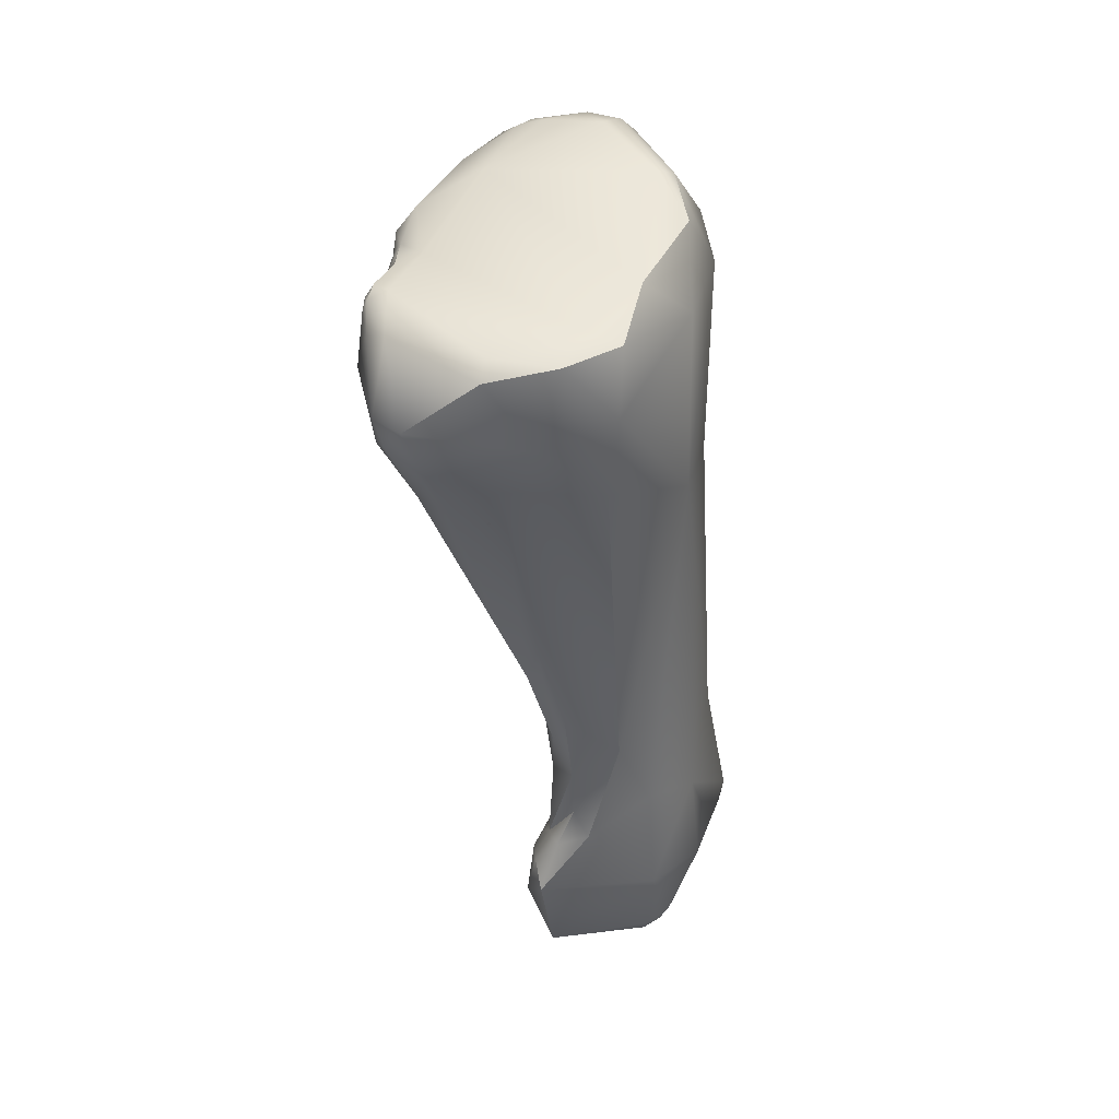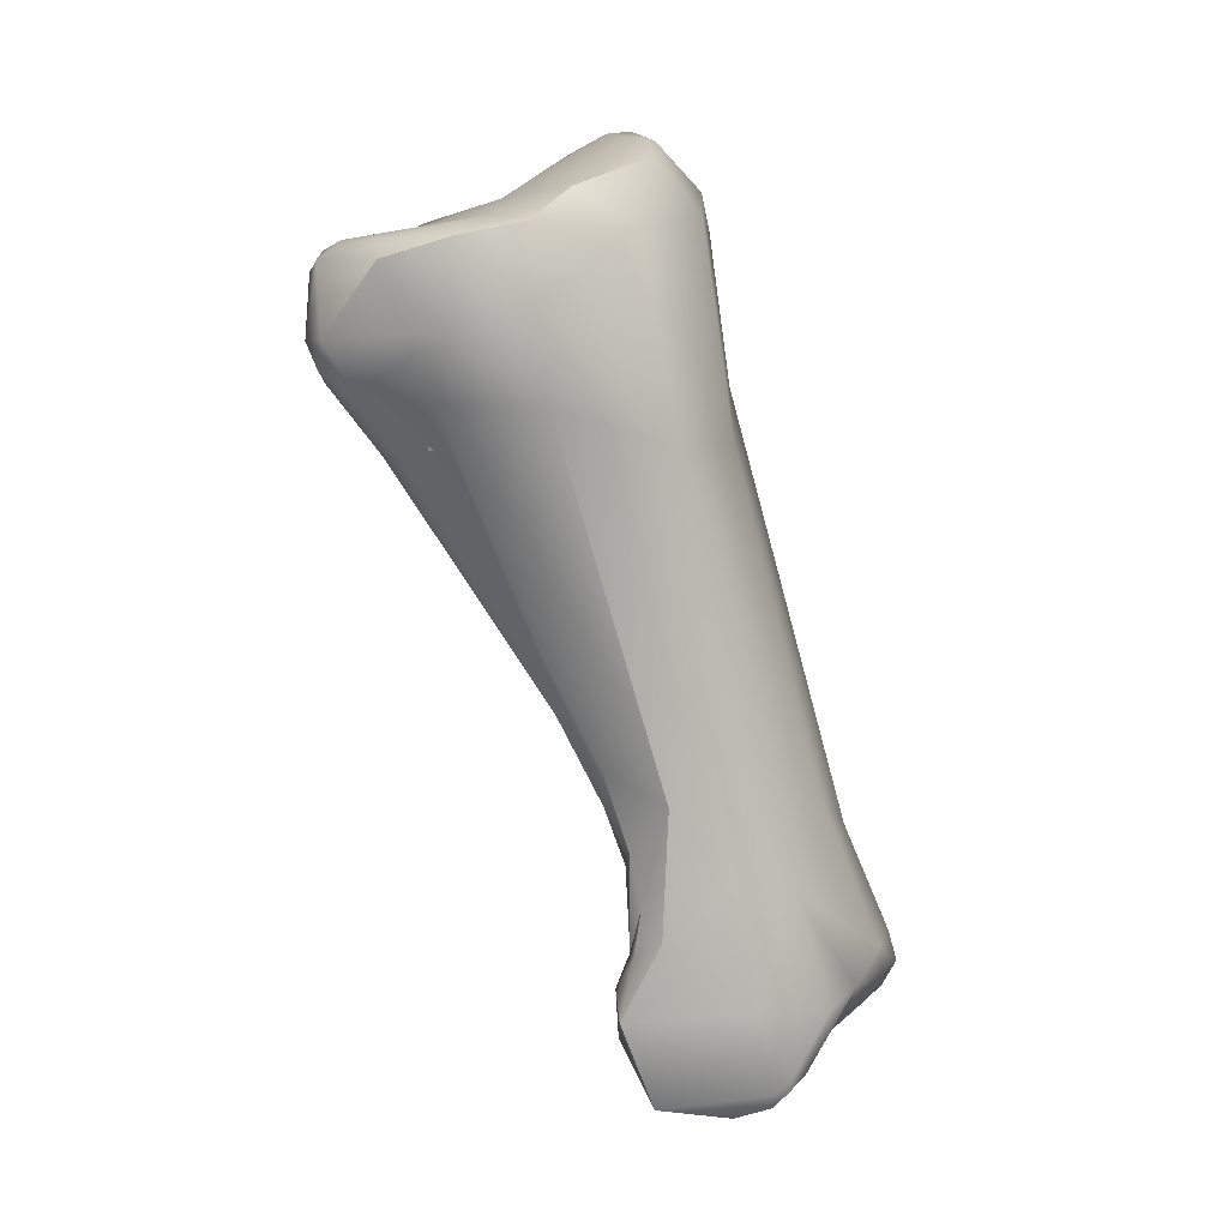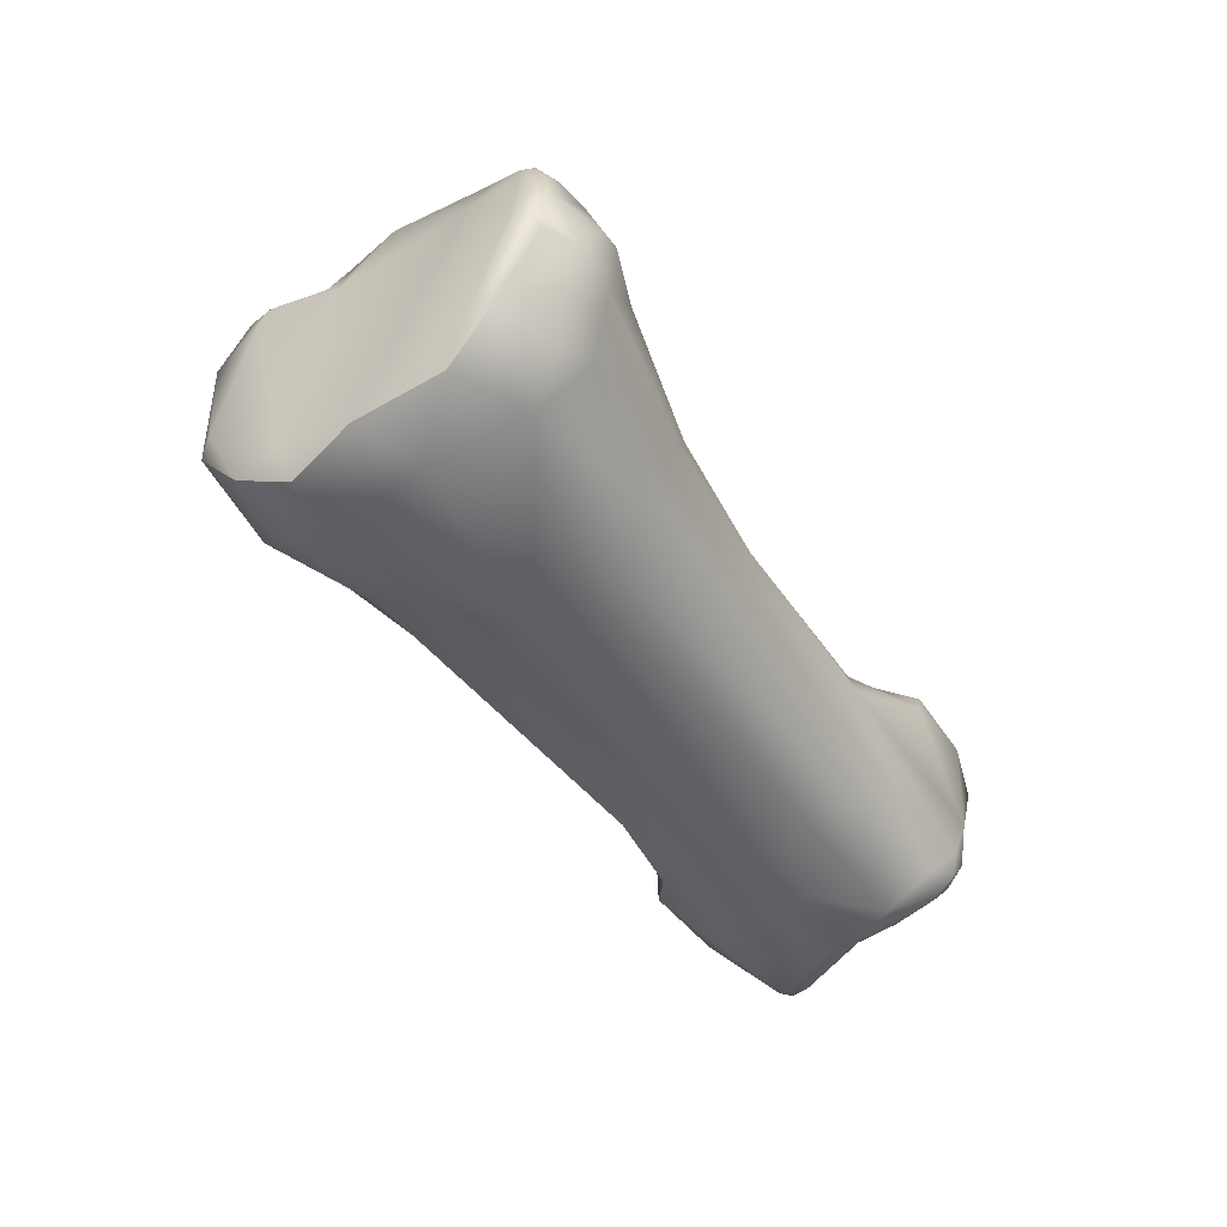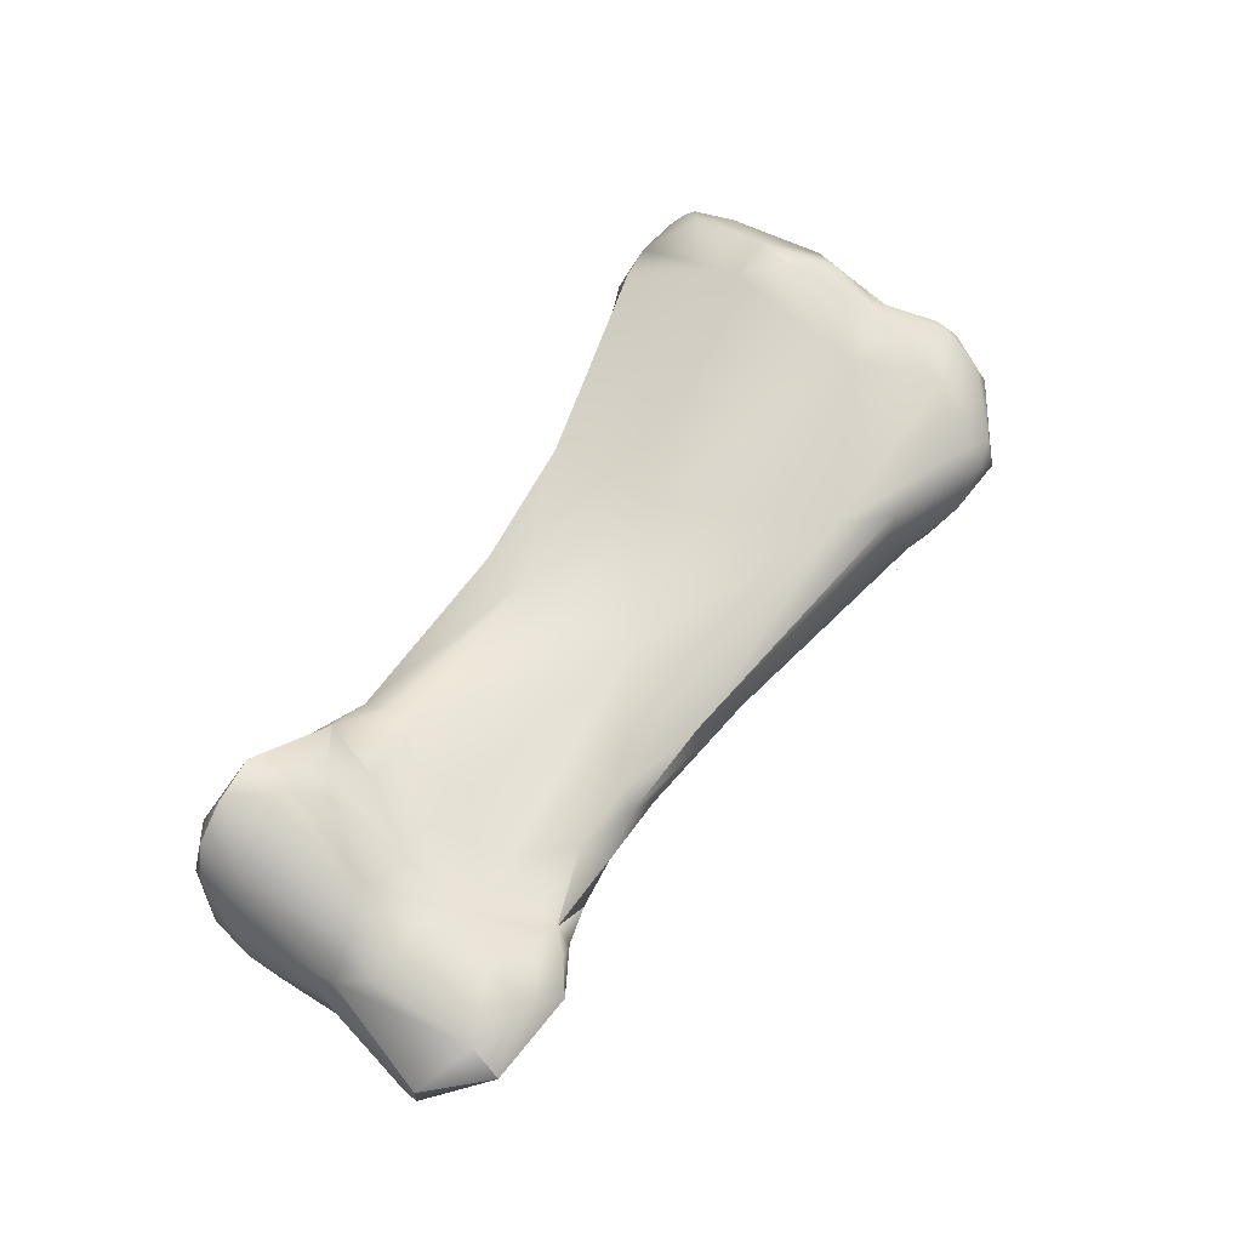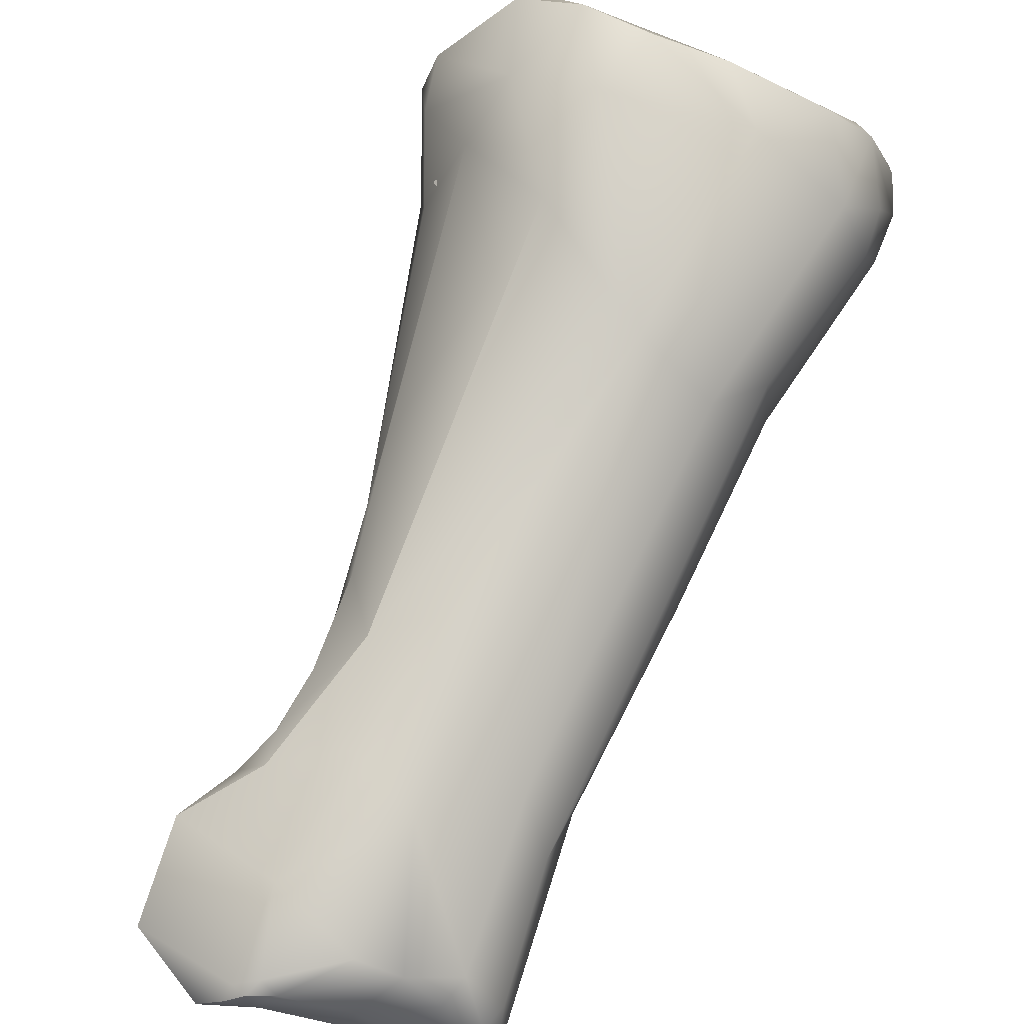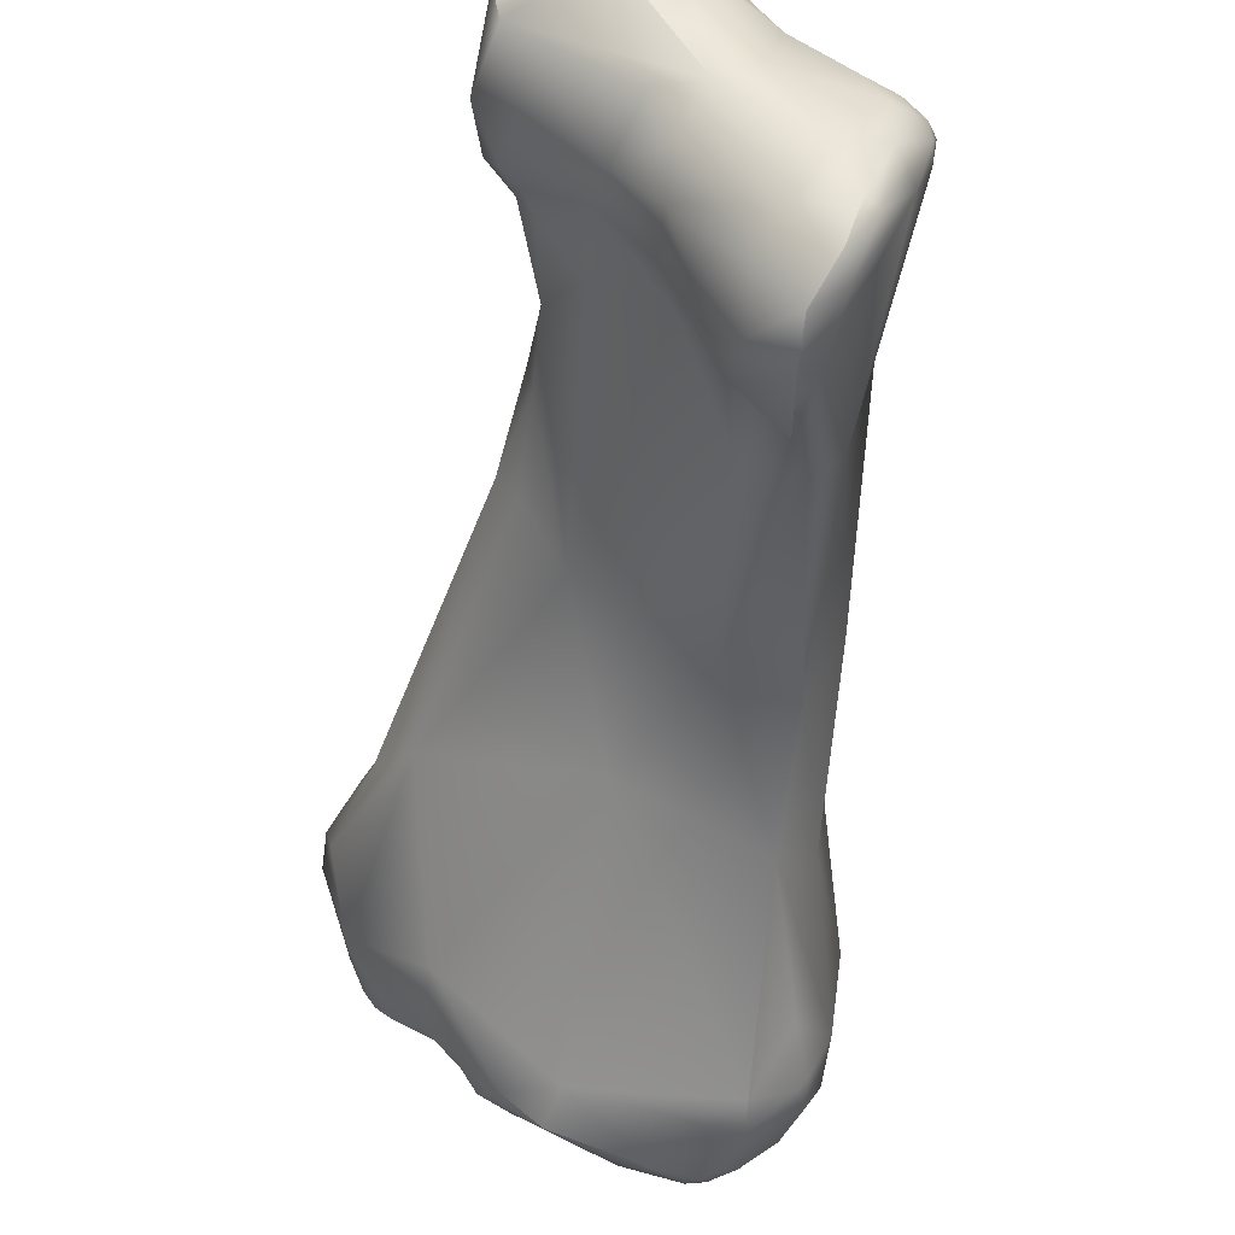
<metadata>
{"format":"obj","ext":"obj","renderer":"f3d","projection":"perspective","resolution":1024,"background":"white","views":[{"elev":9.8,"azim":153.0,"up":"+Z"},{"elev":-18.3,"azim":175.5,"up":"+Z"},{"elev":31.5,"azim":-143.3,"up":"+Z"},{"elev":-24.6,"azim":38.2,"up":"+Z"},{"elev":49.3,"azim":-133.0,"up":"+Y"},{"elev":-75.0,"azim":-163.9,"up":"+Y"}]}
</metadata>
<code>
v -316.2 -164.5 743.1
v -316.2 -164.5 742.3
v -318 -161.9 742.1
v -317.1 -163.7 742
v -318.5 -160.5 741.9
v -318.8 -159.9 741.4
v -318.7 -160.7 741.3
v -318.7 -159.7 741
v -318.5 -158.9 742.1
v -318.4 -160.5 740.6
v -318.3 -159.8 740.3
v -318.7 -158.9 741.1
v -317.9 -162.1 740.9
v -316.8 -163.8 741.6
v -316.7 -162.6 740.4
v -318 -160.6 740.2
v -317.6 -159.5 739.7
v -315.1 -159.1 747.9
v -315.7 -155 745.5
v -316.7 -157 745.3
v -315.1 -164.9 743.4
v -315 -163.5 745
v -314.5 -164.4 744.7
v -314.2 -163.9 742.3
v -313.6 -163.8 743.8
v -317.9 -157.3 741.2
v -317.9 -157.7 740.3
v -316.9 -156.8 739.8
v -315.3 -163.7 741.4
v -315.6 -159.9 738.8
v -314.5 -160.4 738.8
v -316.3 -158 738.5
v -316 -156.1 738.9
v -313.9 -155 753.1
v -314.2 -159.9 747.9
v -313.3 -159.8 747.5
v -312.7 -159.3 747
v -314 -161.4 746.6
v -313.1 -162.5 744.9
v -313 -160.6 745
v -314.7 -154.3 742.3
v -312.9 -162.4 743.7
v -312.3 -159 743.6
v -312.2 -159.8 742.3
v -312.8 -161.2 741
v -313.4 -160.9 739.8
v -313.1 -160.1 738.6
v -311.8 -159.9 740.1
v -315.2 -156.6 736.8
v -314.7 -156.2 736.7
v -313.3 -154.8 738.4
v -314.6 -157.2 736.3
v -314.1 -157 735.8
v -313 -158.2 735.6
v -314.6 -156.6 736.2
v -314.1 -156.5 736.1
v -312.3 -150.5 758.2
v -311.8 -153 758.9
v -310.8 -154.7 758.1
v -312.6 -156 754
v -310.9 -156.1 752.5
v -312.3 -153.3 742.2
v -311.2 -158.6 740.9
v -310.5 -156.9 742.7
v -310.1 -158.5 738.7
v -310.4 -158.7 736.5
v -310.3 -157.5 735.8
v -310.7 -150.9 764.5
v -310.1 -150.4 766
v -309.6 -152 765.8
v -311.1 -148.1 764
v -308.4 -153.8 764.4
v -310 -152.4 764.8
v -310.1 -152.9 763.2
v -309.6 -152.8 764.9
v -311.5 -149.1 763.1
v -311 -147 762.3
v -312.3 -149.6 755.8
v -310.4 -147.4 754.8
v -310.3 -152.1 744.5
v -309.2 -155.2 743.3
v -309.2 -153.7 743.3
v -308.4 -154.2 745.4
v -308.4 -153.5 744.9
v -309.8 -156.5 741.1
v -309.6 -156.8 740.4
v -310.3 -154.5 740.6
v -309.7 -154.4 741.7
v -309.4 -156 740.6
v -309.5 -155.4 740.2
v -309.3 -157.1 739.8
v -309.2 -157.3 738
v -309.1 -156 738.3
v -309 -156.3 739.5
v -309 -149.7 767
v -307.5 -152.2 766.9
v -307.3 -152.9 766.5
v -307 -151.5 767
v -306.9 -152.1 767
v -306.7 -152.6 766.8
v -306.6 -153 766.5
v -306.3 -152.2 766.8
v -306.1 -152.9 766.6
v -309.4 -149.5 766.6
v -308.6 -151 766.9
v -308.2 -150.7 767.2
v -308.1 -149.7 766.9
v -309.5 -147.1 765.2
v -308.9 -146.9 765.2
v -309.1 -145.4 763.7
v -308 -153.4 765.5
v -305.6 -153.5 765.7
v -308.8 -144.6 760.8
v -307.4 -153.9 755.2
v -307.9 -154.5 749.9
v -306.3 -150.6 748.8
v -307.2 -153.5 747.9
v -308.2 -152.4 745.7
v -306.7 -152.4 747.5
v -304.8 -151.6 765.3
v -304.6 -152.8 765.6
v -303.2 -153.3 763.9
v -306.7 -144 761.8
v -304 -153.8 762.8
v -306.1 -145.3 755
v -302.1 -151.3 764.1
v -301.5 -151.4 763.3
v -301.2 -150.8 762.7
v -301.5 -149.3 762.7
v -301.2 -150.3 762.9
v -305.3 -142.7 760
v -304.2 -143.4 760.5
v -303.2 -142.7 759.4
v -302.3 -152.8 762.9
v -301.3 -151.3 762.2
v -301.3 -150.9 759.8
v -305.5 -143.3 757.7
v -302.6 -145.8 755.3
v -303 -143.8 756.7
v -302.5 -150.4 754.3
v -301.1 -149 754.8
v -302.7 -146.6 754.1
v -302.5 -146.5 754.2
v -302.5 -146.6 754.1
v -301.9 -148.2 754.3
v -300.7 -149.6 762.3
v -299.6 -147.7 761.6
v -300.5 -150.2 761.6
v -299.4 -148.4 761.8
v -299.5 -148.9 761.5
v -299.1 -148.4 761.3
v -299 -147.9 761.3
v -298.9 -148.1 760.9
v -298.9 -146.4 760.2
v -298.7 -147.2 760.2
v -301.1 -143.7 759.7
v -300.8 -143.5 759
v -299 -148.9 759.1
v -299.3 -148 756.8
v -300.3 -146.4 755.8
v -299.2 -145.8 757.3
v -299.1 -146.8 756.8
v -298.6 -146.8 757.7
v -302.7 -146.6 754.1
v -302.5 -146.5 754.2
v -302.5 -146.6 754.1
v -316.2 -164.5 742.3
v -315.1 -164.9 743.4
v -314.5 -164.4 744.7
v -314 -161.4 746.6
v -314 -161.4 746.6
v -314.1 -157 735.8
v -313 -158.2 735.6
v -313 -158.2 735.6
v -314.6 -156.6 736.2
v -310.8 -154.7 758.1
v -312.6 -156 754
v -310.3 -157.5 735.8
v -310.3 -157.5 735.8
v -308.4 -153.8 764.4
v -310.3 -152.1 744.5
v -309.2 -153.7 743.3
v -310.3 -154.5 740.6
v -309.7 -154.4 741.7
v -309.4 -156 740.6
v -309.4 -156 740.6
v -309.1 -156 738.3
v -309.1 -156 738.3
v -309.1 -145.4 763.7
v -306.7 -152.4 747.5
v -303.2 -153.3 763.9
v -306.7 -144 761.8
v -305.3 -142.7 760
v -303.2 -142.7 759.4
v -300.7 -149.6 762.3
v -299.4 -148.4 761.8
v -300.8 -143.5 759
g grp1
f 5 18 9
f 1 4 2
f 4 1 3
f 2 4 14
f 3 1 22
f 21 1 2
f 3 13 4
f 13 14 4
f 5 9 6
f 5 7 3
f 5 6 7
f 6 8 7
f 7 13 3
f 9 12 6
f 12 8 6
f 8 10 7
f 11 10 8
f 8 12 11
f 10 13 7
f 11 16 10
f 5 3 18
f 9 26 12
f 12 26 27
f 12 27 11
f 27 17 11
f 15 13 16
f 14 13 15
f 29 167 14
f 29 14 15
f 13 10 16
f 11 17 16
f 17 32 30
f 27 32 17
f 34 20 18
f 35 18 22
f 38 22 23
f 39 170 169
f 22 18 3
f 22 38 35
f 20 9 18
f 9 20 26
f 19 26 20
f 22 1 23
f 23 1 21
f 29 168 167
f 25 169 168
f 24 168 29
f 24 25 168
f 24 29 45
f 25 24 45
f 169 25 39
f 42 25 45
f 26 19 41
f 27 26 28
f 26 41 28
f 33 28 41
f 30 31 15
f 29 15 31
f 31 46 29
f 29 46 45
f 30 15 16
f 16 17 30
f 27 28 32
f 28 49 32
f 30 32 52
f 32 49 52
f 33 49 28
f 58 34 60
f 34 58 57
f 35 60 18
f 18 60 34
f 20 34 57
f 78 79 19
f 38 36 35
f 177 35 61
f 61 35 36
f 36 37 61
f 19 79 41
f 44 40 39
f 40 171 39
f 38 37 36
f 37 38 40
f 40 43 37
f 44 43 40
f 43 115 37
f 79 62 41
f 25 42 39
f 42 44 39
f 42 45 44
f 44 45 48
f 43 44 63
f 33 41 51
f 41 62 51
f 45 46 48
f 46 31 47
f 48 46 47
f 52 31 30
f 51 50 33
f 50 49 33
f 55 49 50
f 56 55 50
f 51 56 50
f 52 49 175
f 52 175 53
f 172 55 56
f 67 172 56
f 54 52 53
f 31 52 54
f 66 31 173
f 47 31 66
f 174 172 67
f 76 57 58
f 60 59 58
f 176 177 61
f 114 176 61
f 114 61 115
f 19 20 78
f 115 61 37
f 64 115 43
f 43 63 64
f 63 91 86
f 86 85 63
f 62 87 51
f 63 44 48
f 91 63 48
f 65 91 48
f 65 92 91
f 56 51 67
f 93 67 51
f 66 48 47
f 66 65 48
f 65 66 92
f 173 178 66
f 92 66 179
f 75 111 70
f 70 69 68
f 73 70 68
f 75 70 73
f 69 70 105
f 105 70 111
f 71 76 68
f 71 77 76
f 71 68 69
f 108 71 69
f 71 108 77
f 104 108 69
f 75 74 72
f 111 75 72
f 58 68 76
f 58 59 68
f 74 75 73
f 68 74 73
f 74 68 59
f 74 59 72
f 79 78 77
f 57 78 20
f 77 57 76
f 57 77 78
f 180 176 114
f 80 62 79
f 117 115 83
f 118 82 181
f 116 118 181
f 85 81 64
f 64 81 115
f 81 83 115
f 181 82 88
f 84 81 182
f 81 84 83
f 64 63 85
f 86 89 85
f 88 183 181
f 80 87 62
f 182 81 185
f 81 85 89
f 184 89 90
f 88 90 183
f 89 94 90
f 90 94 187
f 90 187 183
f 82 186 88
f 92 179 188
f 94 89 91
f 89 86 91
f 87 93 51
f 91 92 94
f 94 92 188
f 105 95 69
f 95 108 104
f 69 95 104
f 107 106 98
f 95 106 107
f 111 96 105
f 96 111 97
f 106 99 98
f 96 100 99
f 99 106 96
f 100 97 101
f 100 96 97
f 112 101 111
f 101 97 111
f 102 98 99
f 102 99 100
f 102 100 103
f 103 100 101
f 103 101 112
f 112 111 124
f 98 102 120
f 121 103 112
f 103 121 102
f 105 96 106
f 95 105 106
f 95 107 109
f 120 107 98
f 95 109 108
f 107 120 109
f 110 77 108
f 113 77 110
f 189 108 109
f 123 189 109
f 192 113 110
f 109 120 123
f 180 124 111
f 124 180 114
f 77 113 79
f 125 80 79
f 116 181 125
f 117 83 119
f 83 84 119
f 182 118 84
f 118 116 84
f 190 84 116
f 122 121 112
f 120 102 121
f 112 124 191
f 120 129 132
f 120 132 123
f 192 131 113
f 132 193 123
f 191 124 134
f 124 136 134
f 131 137 113
f 137 79 113
f 79 137 125
f 139 138 125
f 138 116 125
f 115 140 114
f 140 115 117
f 141 140 119
f 140 117 119
f 126 120 121
f 121 122 126
f 122 127 126
f 130 126 127
f 130 127 128
f 134 127 122
f 128 127 135
f 129 120 126
f 130 129 126
f 146 129 130
f 133 137 131
f 194 193 132
f 127 134 135
f 134 136 135
f 128 135 148
f 135 136 148
f 130 148 195
f 148 130 128
f 139 125 137
f 137 133 139
f 136 124 114
f 140 158 136
f 140 136 114
f 138 139 160
f 145 138 160
f 138 190 116
f 145 190 138
f 143 142 144
f 165 166 164
f 190 145 141
f 146 149 129
f 149 147 129
f 147 132 129
f 156 132 147
f 196 195 150
f 150 195 148
f 158 150 148
f 196 150 151
f 151 153 152
f 196 151 152
f 149 152 147
f 158 151 150
f 151 158 153
f 154 147 152
f 155 152 153
f 153 158 155
f 152 155 154
f 156 147 154
f 157 156 154
f 154 161 157
f 161 139 197
f 156 194 132
f 197 139 133
f 194 156 157
f 158 148 136
f 140 159 158
f 162 159 141
f 158 159 163
f 155 158 163
f 155 163 154
f 159 162 163
f 160 139 161
f 145 160 141
f 159 140 141
f 160 162 141
f 154 163 161
f 161 163 162
f 160 161 162

</code>
